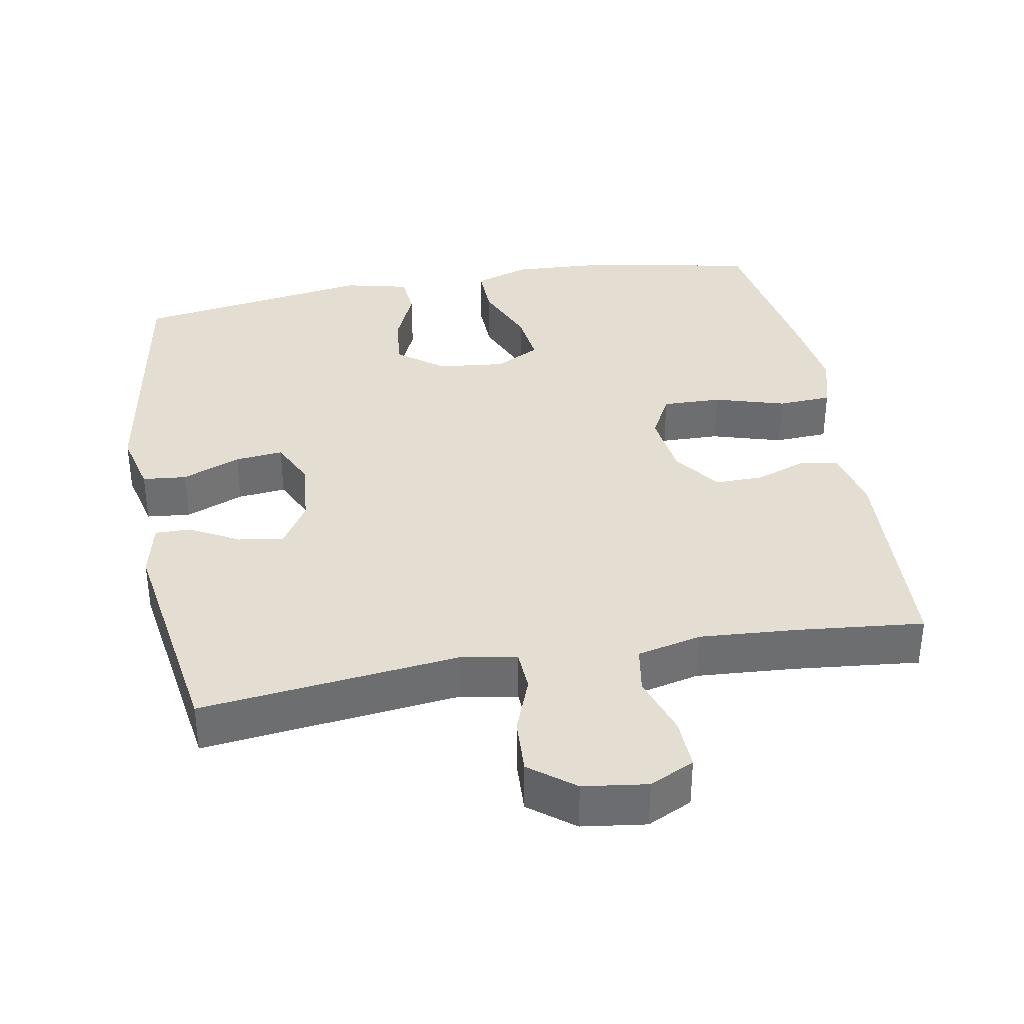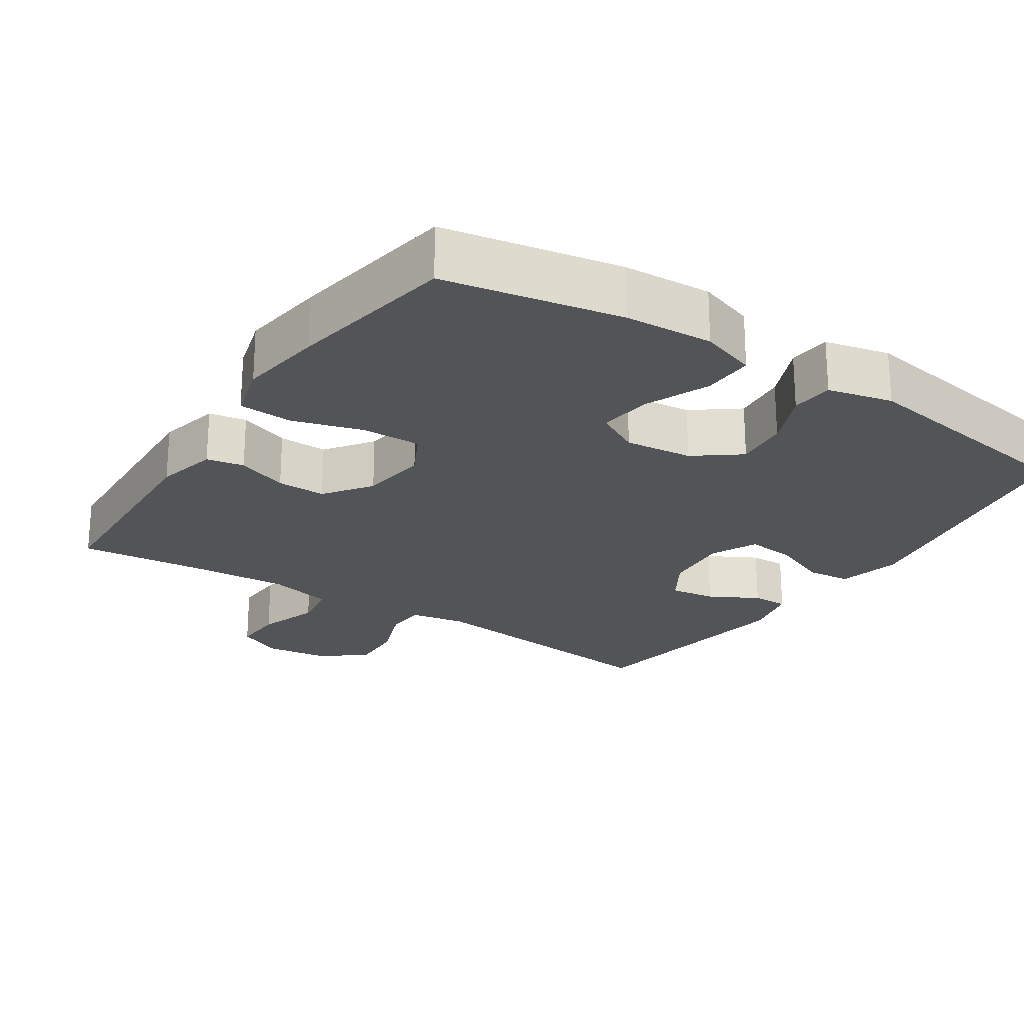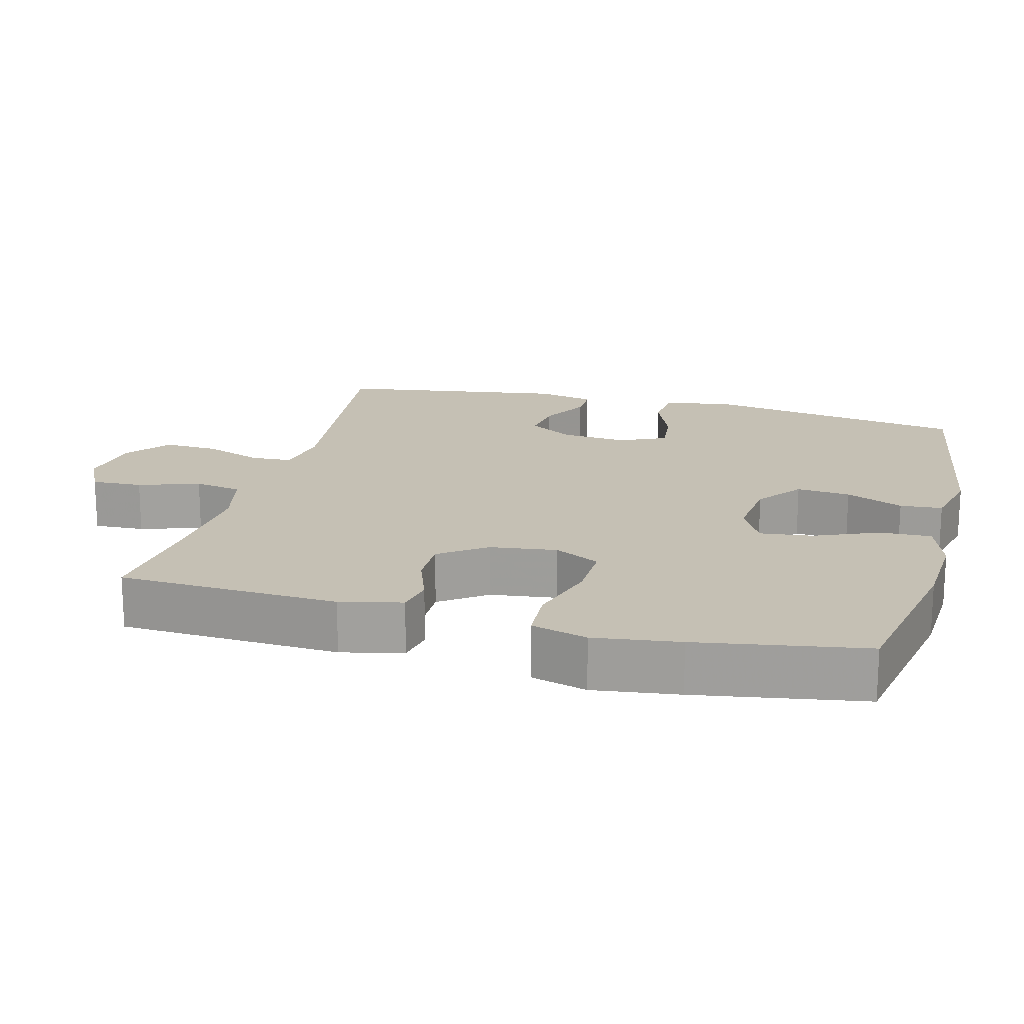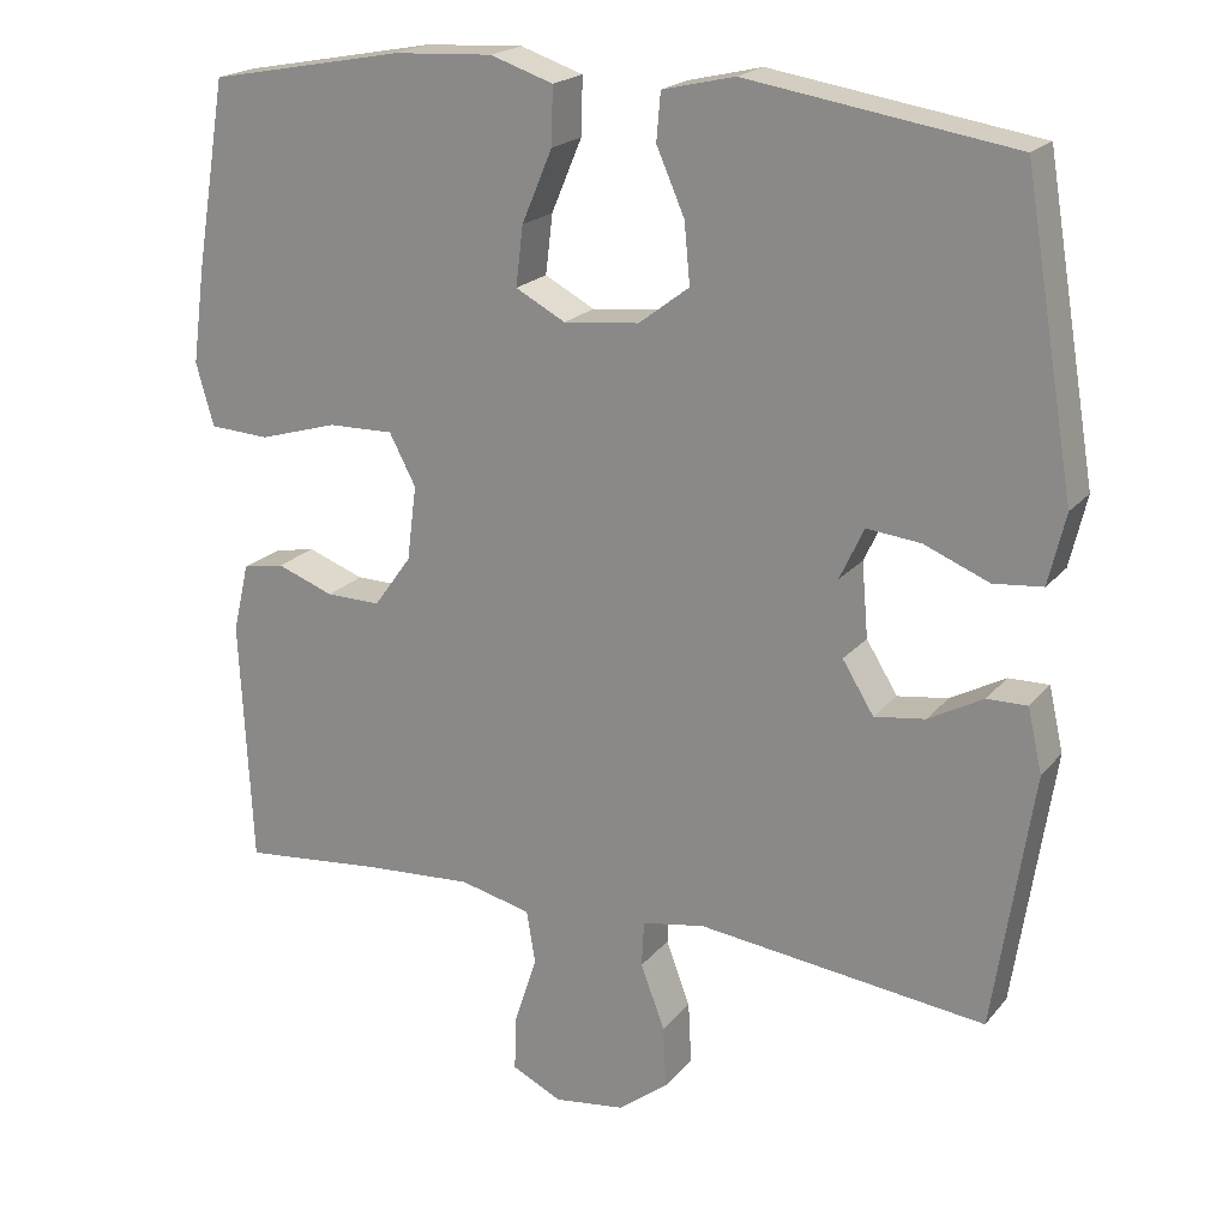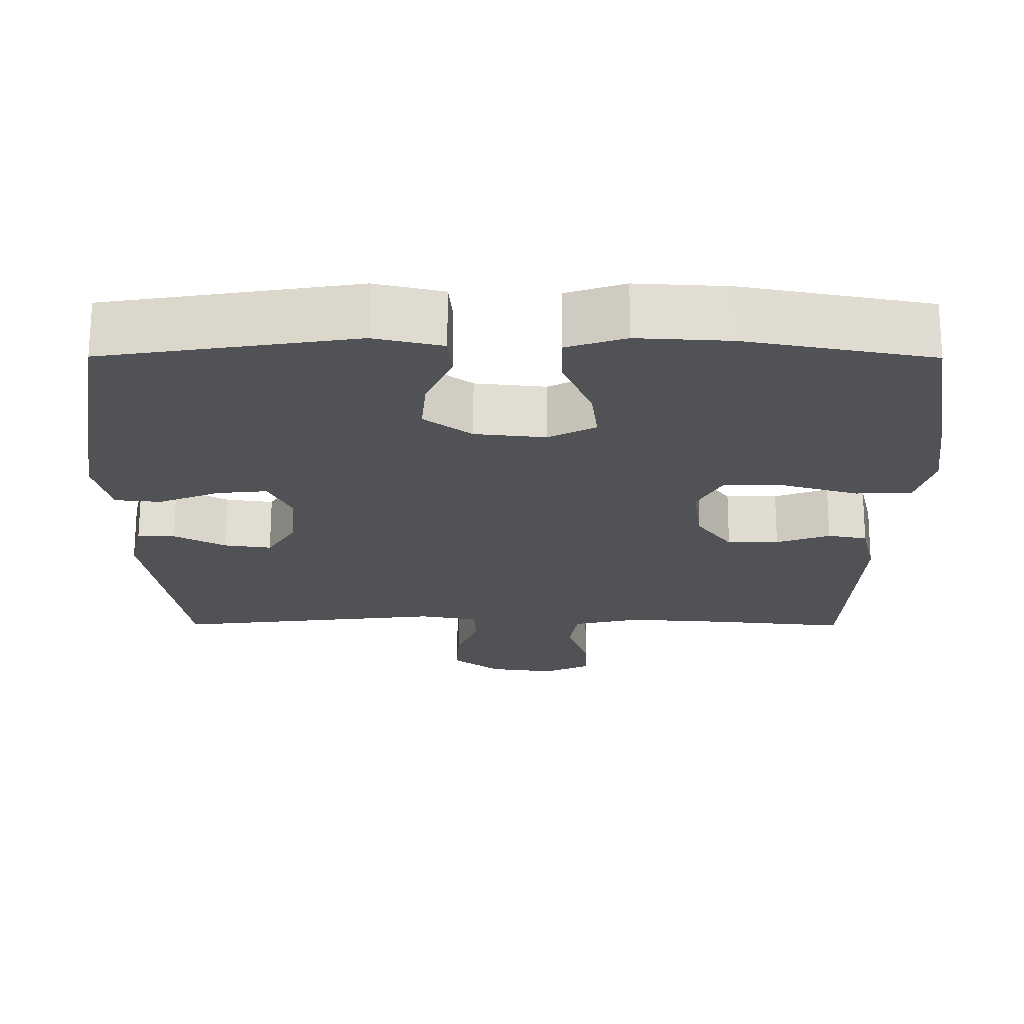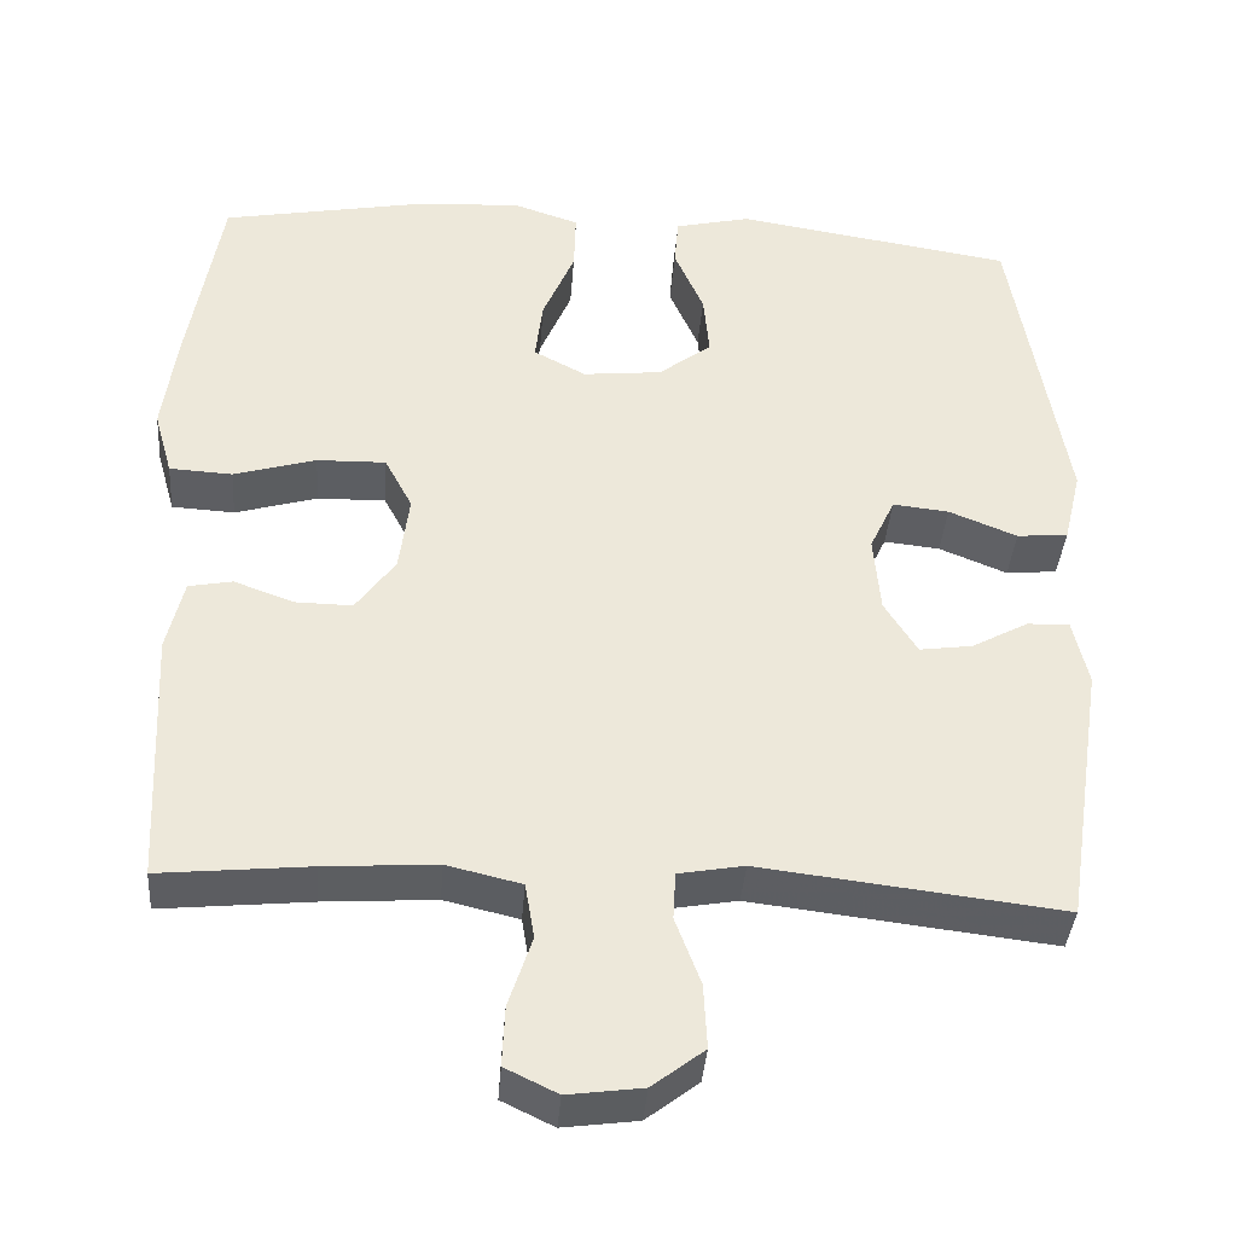
<metadata>
{"format":"obj","ext":"obj","renderer":"f3d","projection":"perspective","resolution":1024,"background":"white","views":[{"elev":36.2,"azim":169.8,"up":"+Y"},{"elev":-23.2,"azim":-33.5,"up":"+Y"},{"elev":18.2,"azim":-75.2,"up":"+Y"},{"elev":20.2,"azim":27.5,"up":"+Z"},{"elev":69.0,"azim":-179.9,"up":"+Z"},{"elev":-38.4,"azim":-4.4,"up":"+Z"}]}
</metadata>
<code>
v 0.5 0.07 -0.5
v 0.141 0.07 -0.458
v 0.063 0.07 -0.472
v 0.06 0.07 -0.529
v 0.09 0.07 -0.609
v 0.094 0.07 -0.686
v 0.032 0.07 -0.734
v -0.057 0.07 -0.746
v -0.119 0.07 -0.716
v -0.116 0.07 -0.645
v -0.088 0.07 -0.56
v -0.099 0.07 -0.494
v -0.188 0.07 -0.473
v -0.321 0.07 -0.482
v -0.5 0.07 -0.5
v -0.515 0.07 -0.193
v -0.495 0.07 -0.107
v -0.443 0.07 -0.097
v -0.372 0.07 -0.123
v -0.304 0.07 -0.124
v -0.257 0.07 -0.059
v -0.245 0.07 0.034
v -0.278 0.07 0.097
v -0.36 0.07 0.095
v -0.458 0.07 0.066
v -0.533 0.07 0.07
v -0.555 0.07 0.148
v -0.539 0.07 0.267
v -0.5 0.07 0.5
v -0.255 0.07 0.546
v -0.132 0.07 0.553
v -0.054 0.07 0.527
v -0.056 0.07 0.456
v -0.094 0.07 0.366
v -0.103 0.07 0.292
v -0.041 0.07 0.259
v 0.053 0.07 0.269
v 0.116 0.07 0.317
v 0.109 0.07 0.392
v 0.074 0.07 0.472
v 0.079 0.07 0.531
v 0.169 0.07 0.552
v 0.5 0.07 0.5
v 0.563 0.07 0.125
v 0.542 0.07 0.037
v 0.481 0.07 0.031
v 0.4 0.07 0.064
v 0.333 0.07 0.071
v 0.303 0.07 0.007
v 0.311 0.07 -0.086
v 0.35 0.07 -0.149
v 0.413 0.07 -0.14
v 0.481 0.07 -0.103
v 0.531 0.07 -0.102
v 0.549 0.07 -0.181
v 0.5 0 -0.5
v 0.141 0 -0.458
v 0.063 0 -0.472
v 0.06 0 -0.529
v 0.09 0 -0.609
v 0.094 0 -0.686
v 0.032 0 -0.734
v -0.057 0 -0.746
v -0.119 0 -0.716
v -0.116 0 -0.645
v -0.088 0 -0.56
v -0.099 0 -0.494
v -0.188 0 -0.473
v -0.321 0 -0.482
v -0.5 0 -0.5
v -0.515 0 -0.193
v -0.495 0 -0.107
v -0.443 0 -0.097
v -0.372 0 -0.123
v -0.304 0 -0.124
v -0.257 0 -0.059
v -0.245 0 0.034
v -0.278 0 0.097
v -0.36 0 0.095
v -0.458 0 0.066
v -0.533 0 0.07
v -0.555 0 0.148
v -0.539 0 0.267
v -0.5 0 0.5
v -0.255 0 0.546
v -0.132 0 0.553
v -0.054 0 0.527
v -0.056 0 0.456
v -0.094 0 0.366
v -0.103 0 0.292
v -0.041 0 0.259
v 0.053 0 0.269
v 0.116 0 0.317
v 0.109 0 0.392
v 0.074 0 0.472
v 0.079 0 0.531
v 0.169 0 0.552
v 0.5 0 0.5
v 0.563 0 0.125
v 0.542 0 0.037
v 0.481 0 0.031
v 0.4 0 0.064
v 0.333 0 0.071
v 0.303 0 0.007
v 0.311 0 -0.086
v 0.35 0 -0.149
v 0.413 0 -0.14
v 0.481 0 -0.103
v 0.531 0 -0.102
v 0.549 0 -0.181
f 55 1 2
f 54 55 2
f 53 54 2
f 52 53 2
f 51 52 2 3
f 50 51 3
f 49 50 3
f 48 49 3
f 45 46 47
f 44 45 47
f 43 44 47
f 42 43 47
f 41 42 47
f 40 41 47
f 39 40 47
f 38 39 47 48
f 37 38 48 3
f 32 33 34
f 31 32 34
f 30 31 34
f 29 30 34
f 28 29 34
f 27 28 34
f 26 27 34
f 25 26 34
f 24 25 34
f 23 24 34 35
f 22 23 35 36
f 17 18 19
f 16 17 19
f 15 16 19
f 14 15 19
f 13 14 19 20
f 12 13 20 21
f 9 10 11
f 8 9 11
f 7 8 11
f 6 7 11
f 5 6 11
f 4 5 11
f 4 11 12
f 22 36 37
f 21 22 37
f 12 21 37
f 4 12 37
f 3 4 37
f 57 56 110
f 57 110 109
f 57 109 108
f 57 108 107
f 58 57 107 106
f 58 106 105
f 58 105 104
f 58 104 103
f 102 101 100
f 102 100 99
f 102 99 98
f 102 98 97
f 102 97 96
f 102 96 95
f 102 95 94
f 103 102 94 93
f 58 103 93 92
f 89 88 87
f 89 87 86
f 89 86 85
f 89 85 84
f 89 84 83
f 89 83 82
f 89 82 81
f 89 81 80
f 89 80 79
f 90 89 79 78
f 91 90 78 77
f 74 73 72
f 74 72 71
f 74 71 70
f 74 70 69
f 75 74 69 68
f 76 75 68 67
f 66 65 64
f 66 64 63
f 66 63 62
f 66 62 61
f 66 61 60
f 66 60 59
f 67 66 59
f 92 91 77
f 92 77 76
f 92 76 67
f 92 67 59
f 92 59 58
f 1 56 57 2
f 2 57 58 3
f 3 58 59 4
f 4 59 60 5
f 5 60 61 6
f 6 61 62 7
f 7 62 63 8
f 8 63 64 9
f 9 64 65 10
f 10 65 66 11
f 11 66 67 12
f 12 67 68 13
f 13 68 69 14
f 14 69 70 15
f 15 70 71 16
f 16 71 72 17
f 17 72 73 18
f 18 73 74 19
f 19 74 75 20
f 20 75 76 21
f 21 76 77 22
f 22 77 78 23
f 23 78 79 24
f 24 79 80 25
f 25 80 81 26
f 26 81 82 27
f 27 82 83 28
f 28 83 84 29
f 29 84 85 30
f 30 85 86 31
f 31 86 87 32
f 32 87 88 33
f 33 88 89 34
f 34 89 90 35
f 35 90 91 36
f 36 91 92 37
f 37 92 93 38
f 38 93 94 39
f 39 94 95 40
f 40 95 96 41
f 41 96 97 42
f 42 97 98 43
f 43 98 99 44
f 44 99 100 45
f 45 100 101 46
f 46 101 102 47
f 47 102 103 48
f 48 103 104 49
f 49 104 105 50
f 50 105 106 51
f 51 106 107 52
f 52 107 108 53
f 53 108 109 54
f 54 109 110 55
f 55 110 56 1

</code>
